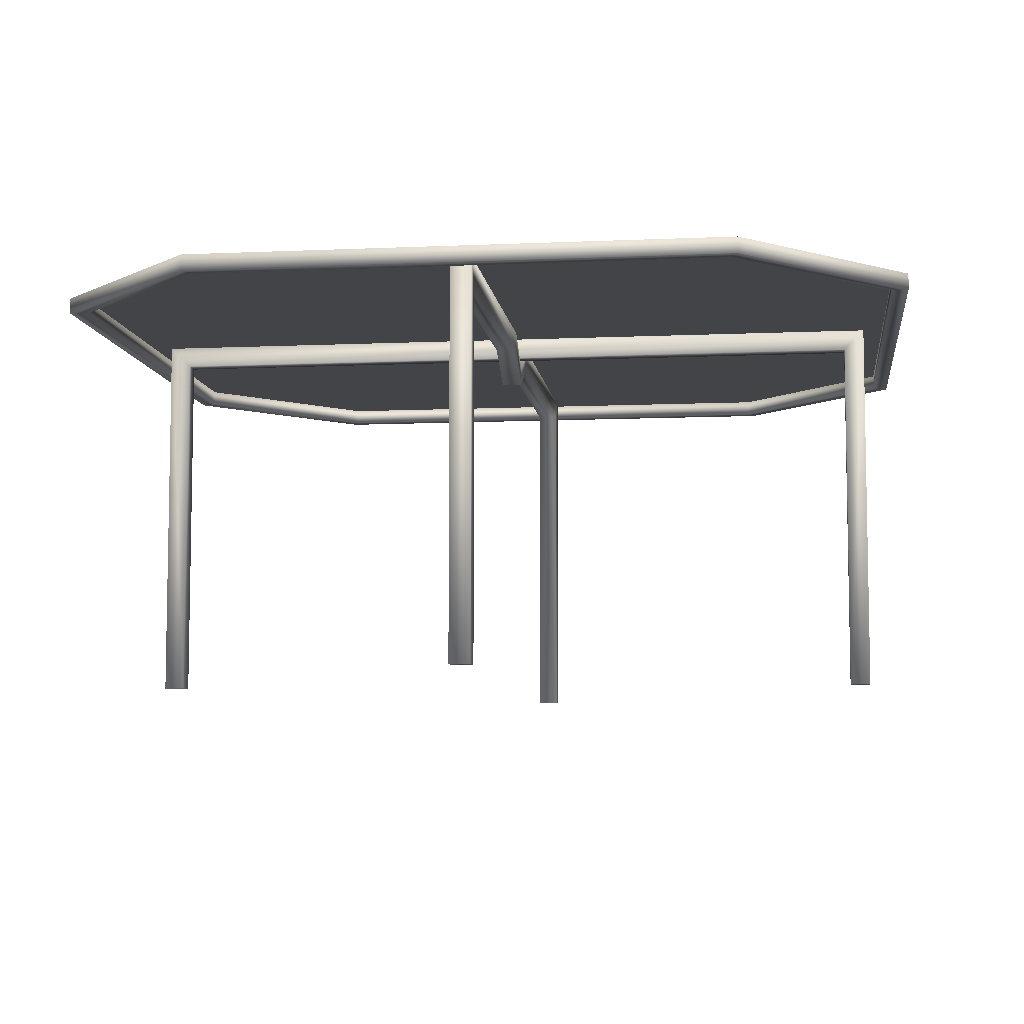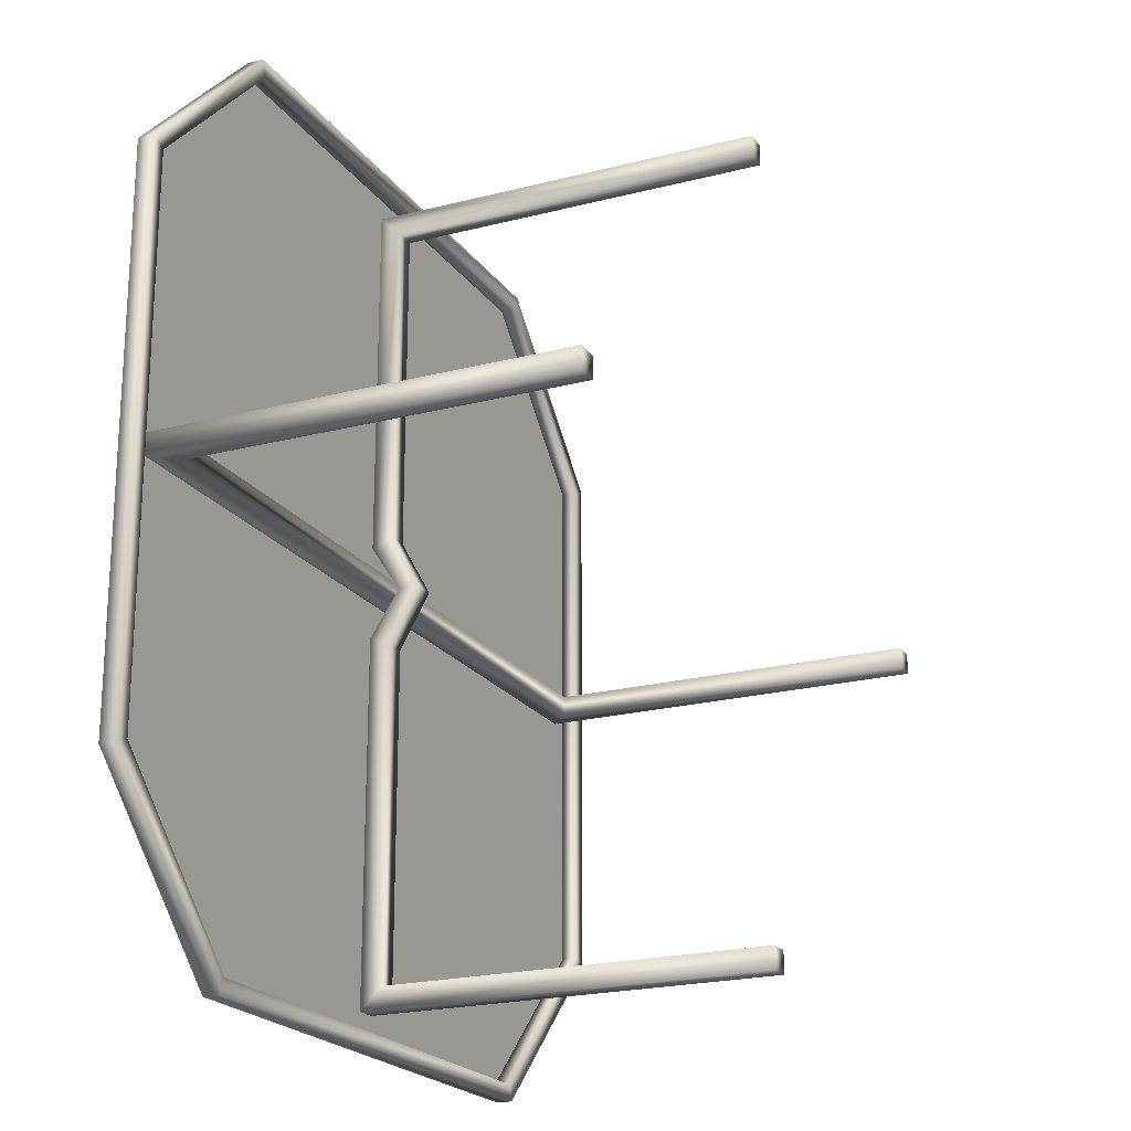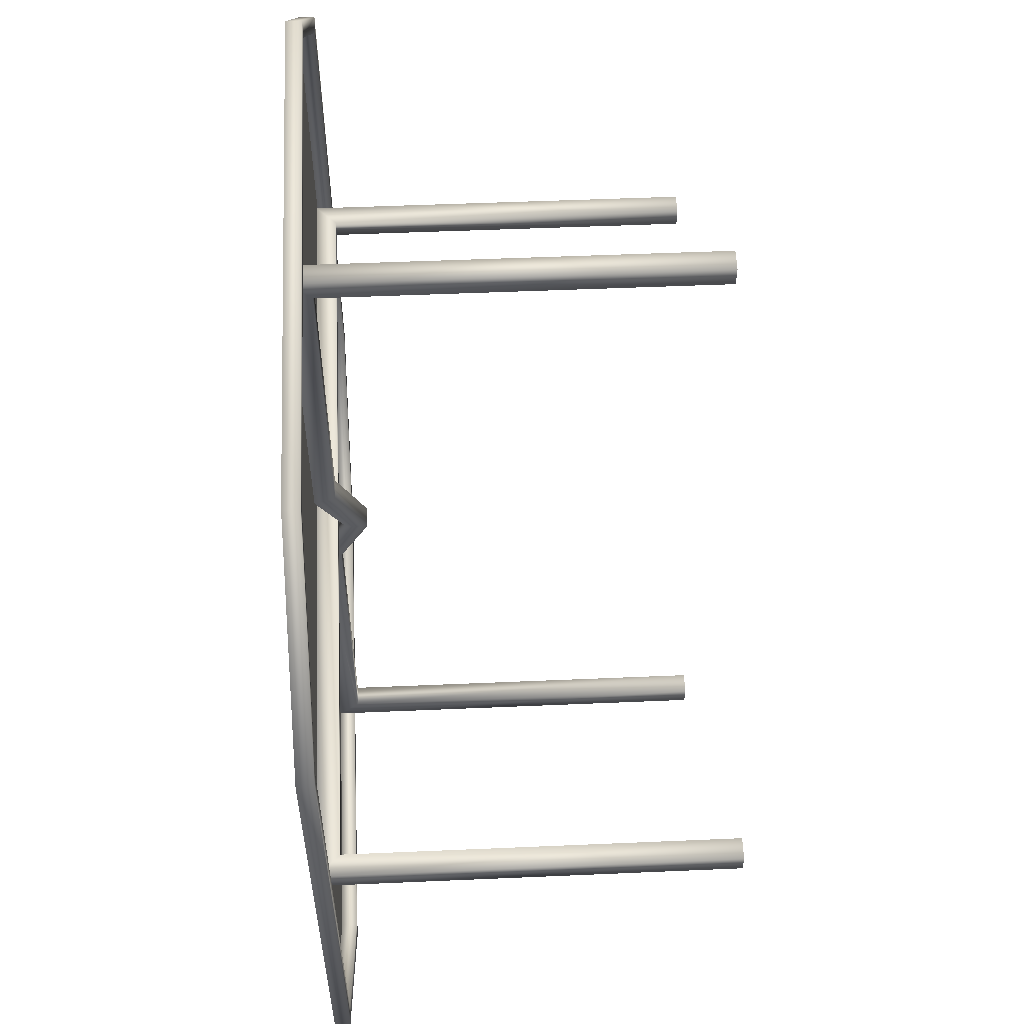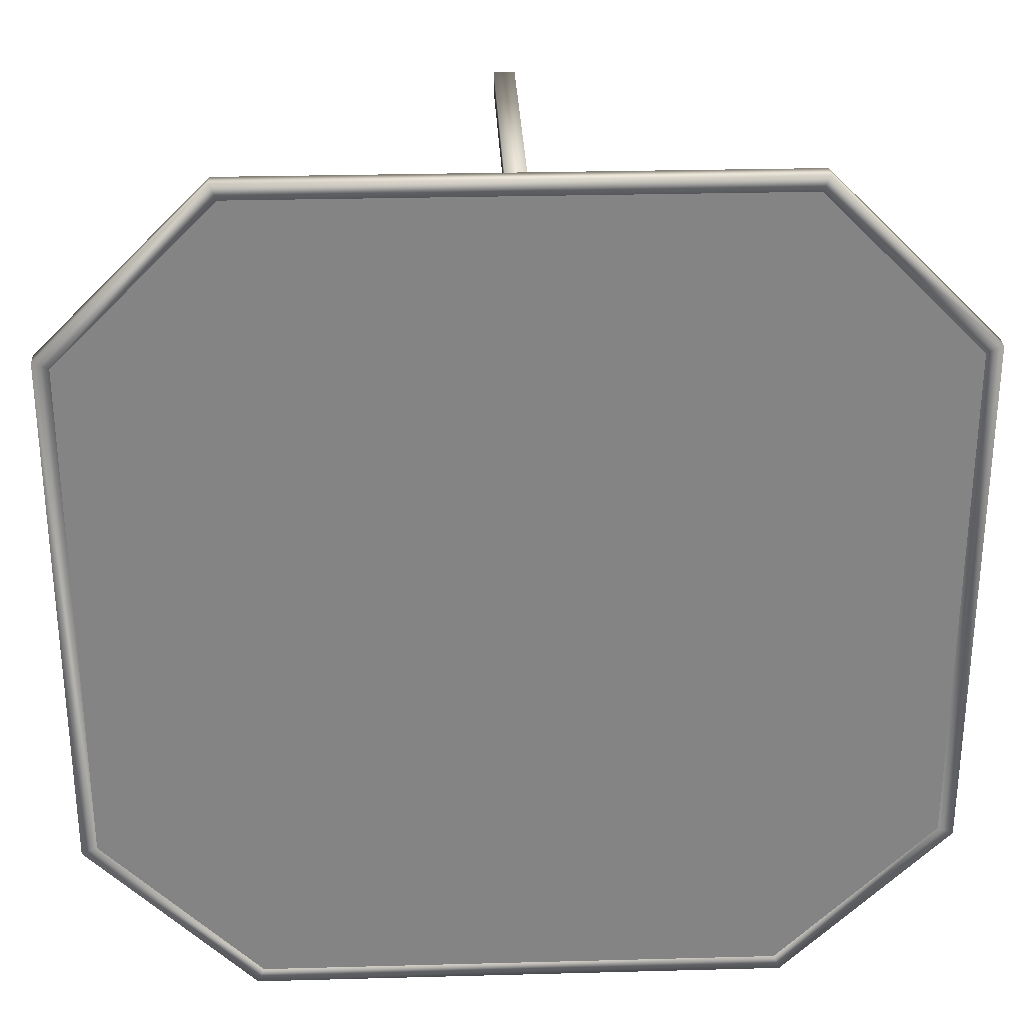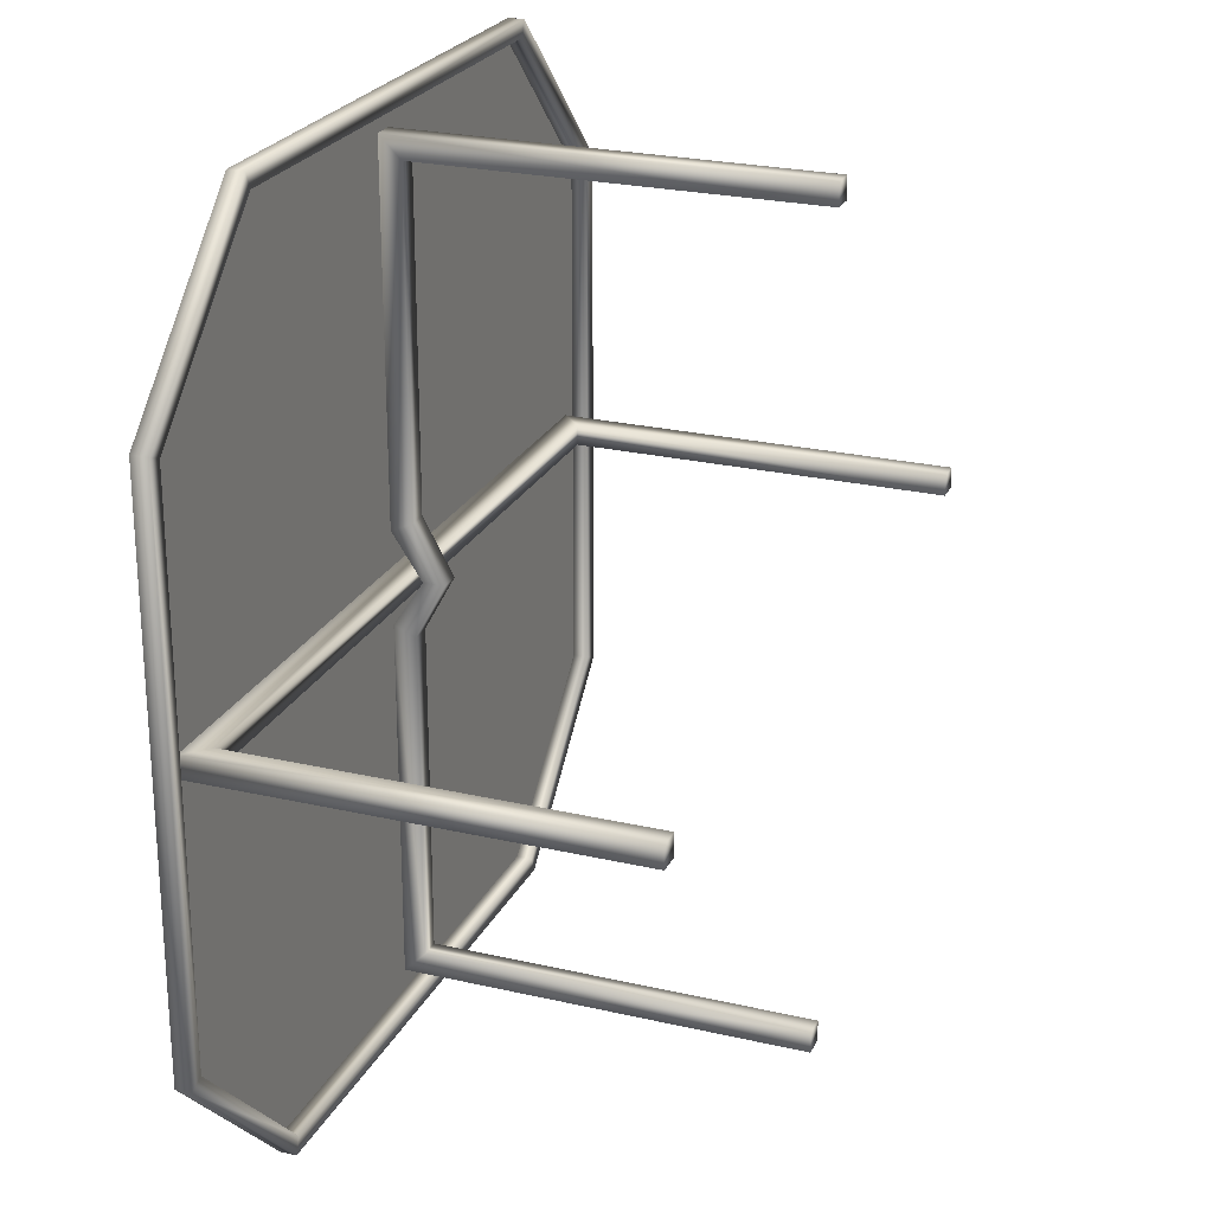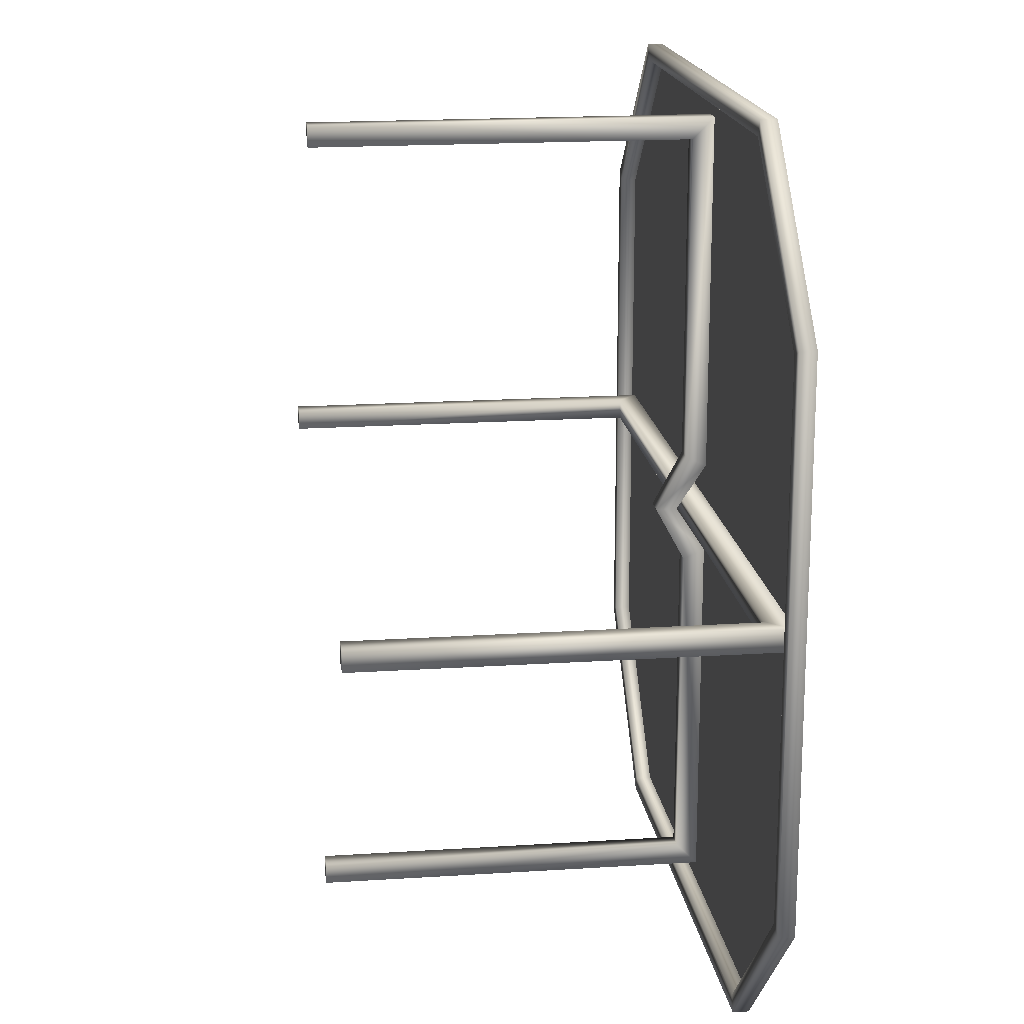
<metadata>
{"format":"obj","ext":"obj","renderer":"f3d","projection":"perspective","resolution":1024,"background":"white","views":[{"elev":-7.7,"azim":7.2,"up":"+Y"},{"elev":-21.1,"azim":-65.1,"up":"+Z"},{"elev":57.3,"azim":-92.5,"up":"+Z"},{"elev":28.7,"azim":177.7,"up":"+Z"},{"elev":24.1,"azim":-68.9,"up":"+Z"},{"elev":17.7,"azim":82.6,"up":"+Z"}]}
</metadata>
<code>
v  -0.0006562 1.335e-07 0.02489
v  -0.0006562 1.335e-07 0.02358
v  0.0006562 1.335e-07 0.02358
v  0.0006562 1.335e-07 0.02489
v  0.0006562 0.02476 0.02493
v  -0.0006562 0.02476 0.02493
v  0.0006562 0.02476 0.002805
v  -0.0006562 0.02476 0.002805
v  0.0006562 0.02291 -1.144e-05
v  -0.0006562 0.02291 -1.144e-05
v  0.0006562 0.02345 0.0236
v  0.0006562 0.02345 0.003383
v  0.0006562 0.0216 -1.144e-05
v  -0.0006562 0.02345 0.0236
v  -0.0006562 0.02345 0.003383
v  -0.0006562 0.0216 -1.144e-05
v  -0.0006562 0 -0.02491
v  0.0006562 0 -0.02491
v  0.0006562 0 -0.0236
v  -0.0006562 0 -0.0236
v  -0.0006562 0.02476 -0.02496
v  0.0006562 0.02476 -0.02496
v  -0.0006562 0.02476 -0.002828
v  0.0006562 0.02476 -0.002828
v  0.0006562 0.02345 -0.02363
v  0.0006562 0.02345 -0.003406
v  -0.0006562 0.02345 -0.02363
v  -0.0006562 0.02345 -0.003406
v  0.0249 1.335e-07 0.0006449
v  0.02359 1.335e-07 0.0006449
v  0.02359 1.335e-07 -0.0006675
v  0.0249 1.335e-07 -0.0006675
v  0.02494 0.02476 -0.0006675
v  0.02494 0.02476 0.0006449
v  0.02362 0.02345 -0.0006675
v  0.02362 0.02345 0.0006449
v  -0.0249 0 0.0006449
v  -0.0249 0 -0.0006675
v  -0.02359 0 -0.0006675
v  -0.02359 0 0.0006449
v  -0.02494 0.02476 0.0006449
v  -0.02494 0.02476 -0.0006675
v  -0.02362 0.02345 -0.0006675
v  -0.02362 0.02345 0.0006449
v  0.0164 0.0248 0.02624
v  -0.0164 0.0248 0.02624
v  -0.01681 0.0248 0.02722
v  0.01681 0.0248 0.02722
v  0.0164 0.02382 0.02624
v  -0.0164 0.02382 0.02624
v  0.01681 0.02382 0.02722
v  -0.01681 0.02382 0.02722
v  0.02625 0.0248 0.01639
v  0.02723 0.0248 0.0168
v  0.02625 0.02382 0.01639
v  0.02723 0.02382 0.0168
v  0.02625 0.0248 -0.01642
v  0.02723 0.0248 -0.01682
v  0.02625 0.02382 -0.01642
v  0.02723 0.02382 -0.01682
v  0.0164 0.0248 -0.02626
v  0.01681 0.0248 -0.02724
v  0.0164 0.02382 -0.02626
v  0.01681 0.02382 -0.02724
v  -0.0164 0.0248 -0.02626
v  -0.01681 0.0248 -0.02724
v  -0.0164 0.02382 -0.02626
v  -0.01681 0.02382 -0.02724
v  -0.02625 0.0248 -0.01642
v  -0.02723 0.0248 -0.01682
v  -0.02625 0.02382 -0.01642
v  -0.02723 0.02382 -0.01682
v  -0.02625 0.0248 0.01639
v  -0.02723 0.0248 0.0168
v  -0.02625 0.02382 0.01639
v  -0.02723 0.02382 0.0168
g TRANS_UDC_TableGlass
f 1 2 3
f 3 4 1
f 1 4 5
f 5 6 1
f 6 5 7
f 7 8 6
f 8 7 9
f 9 10 8
f 4 3 11
f 11 5 4
f 5 11 12
f 12 7 5
f 7 12 13
f 13 9 7
f 3 2 14
f 14 11 3
f 11 14 15
f 15 12 11
f 12 15 16
f 16 13 12
f 2 1 6
f 6 14 2
f 14 6 8
f 8 15 14
f 15 8 10
f 10 16 15
f 17 18 19
f 19 20 17
f 17 21 22
f 22 18 17
f 21 23 24
f 24 22 21
f 23 10 9
f 9 24 23
f 18 22 25
f 25 19 18
f 22 24 26
f 26 25 22
f 24 9 13
f 13 26 24
f 19 25 27
f 27 20 19
f 25 26 28
f 28 27 25
f 26 13 16
f 16 28 26
f 20 27 21
f 21 17 20
f 27 28 23
f 23 21 27
f 28 16 10
f 10 23 28
f 29 30 31
f 31 32 29
f 29 32 33
f 33 34 29
f 32 31 35
f 35 33 32
f 31 30 36
f 36 35 31
f 30 29 34
f 34 36 30
f 37 38 39
f 39 40 37
f 37 41 42
f 42 38 37
f 41 34 33
f 33 42 41
f 38 42 43
f 43 39 38
f 42 33 35
f 35 43 42
f 39 43 44
f 44 40 39
f 43 35 36
f 36 44 43
f 40 44 41
f 41 37 40
f 44 36 34
f 34 41 44
f 45 46 47
f 47 48 45
f 49 50 46
f 46 45 49
f 51 52 50
f 50 49 51
f 48 47 52
f 52 51 48
f 53 45 48
f 48 54 53
f 55 49 45
f 45 53 55
f 56 51 49
f 49 55 56
f 54 48 51
f 51 56 54
f 57 53 54
f 54 58 57
f 59 55 53
f 53 57 59
f 60 56 55
f 55 59 60
f 58 54 56
f 56 60 58
f 61 57 58
f 58 62 61
f 63 59 57
f 57 61 63
f 64 60 59
f 59 63 64
f 62 58 60
f 60 64 62
f 65 61 62
f 62 66 65
f 67 63 61
f 61 65 67
f 68 64 63
f 63 67 68
f 66 62 64
f 64 68 66
f 69 65 66
f 66 70 69
f 71 67 65
f 65 69 71
f 72 68 67
f 67 71 72
f 70 66 68
f 68 72 70
f 73 69 70
f 70 74 73
f 75 71 69
f 69 73 75
f 76 72 71
f 71 75 76
f 74 70 72
f 72 76 74
f 46 73 74
f 74 47 46
f 50 75 73
f 73 46 50
f 52 76 75
f 75 50 52
f 47 74 76
f 76 52 47
f 46 45 53
f 53 57 61
f 46 53 61
f 61 65 69
f 46 61 69
f 73 46 69

</code>
